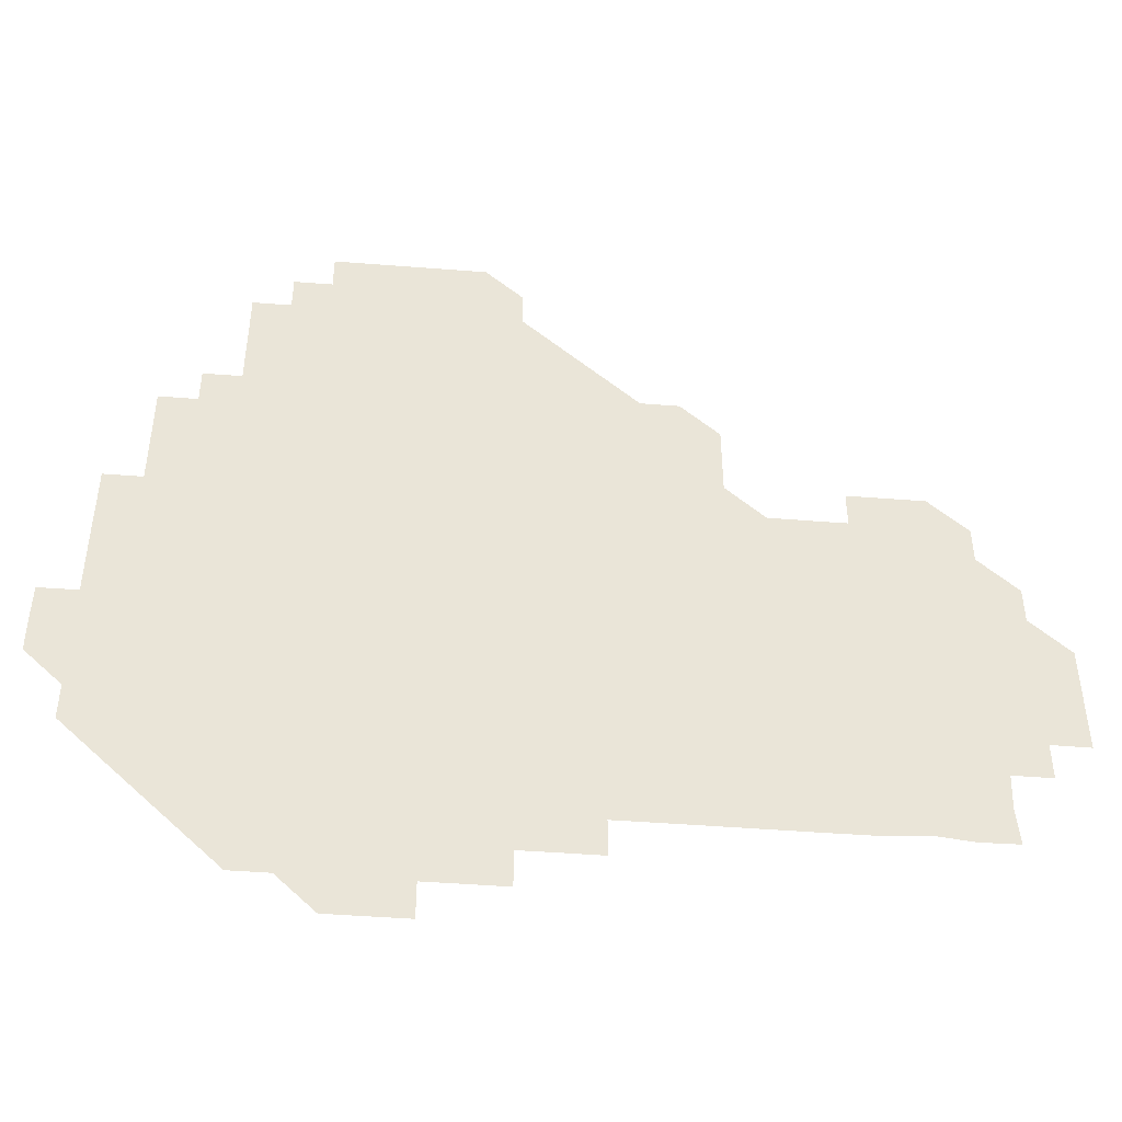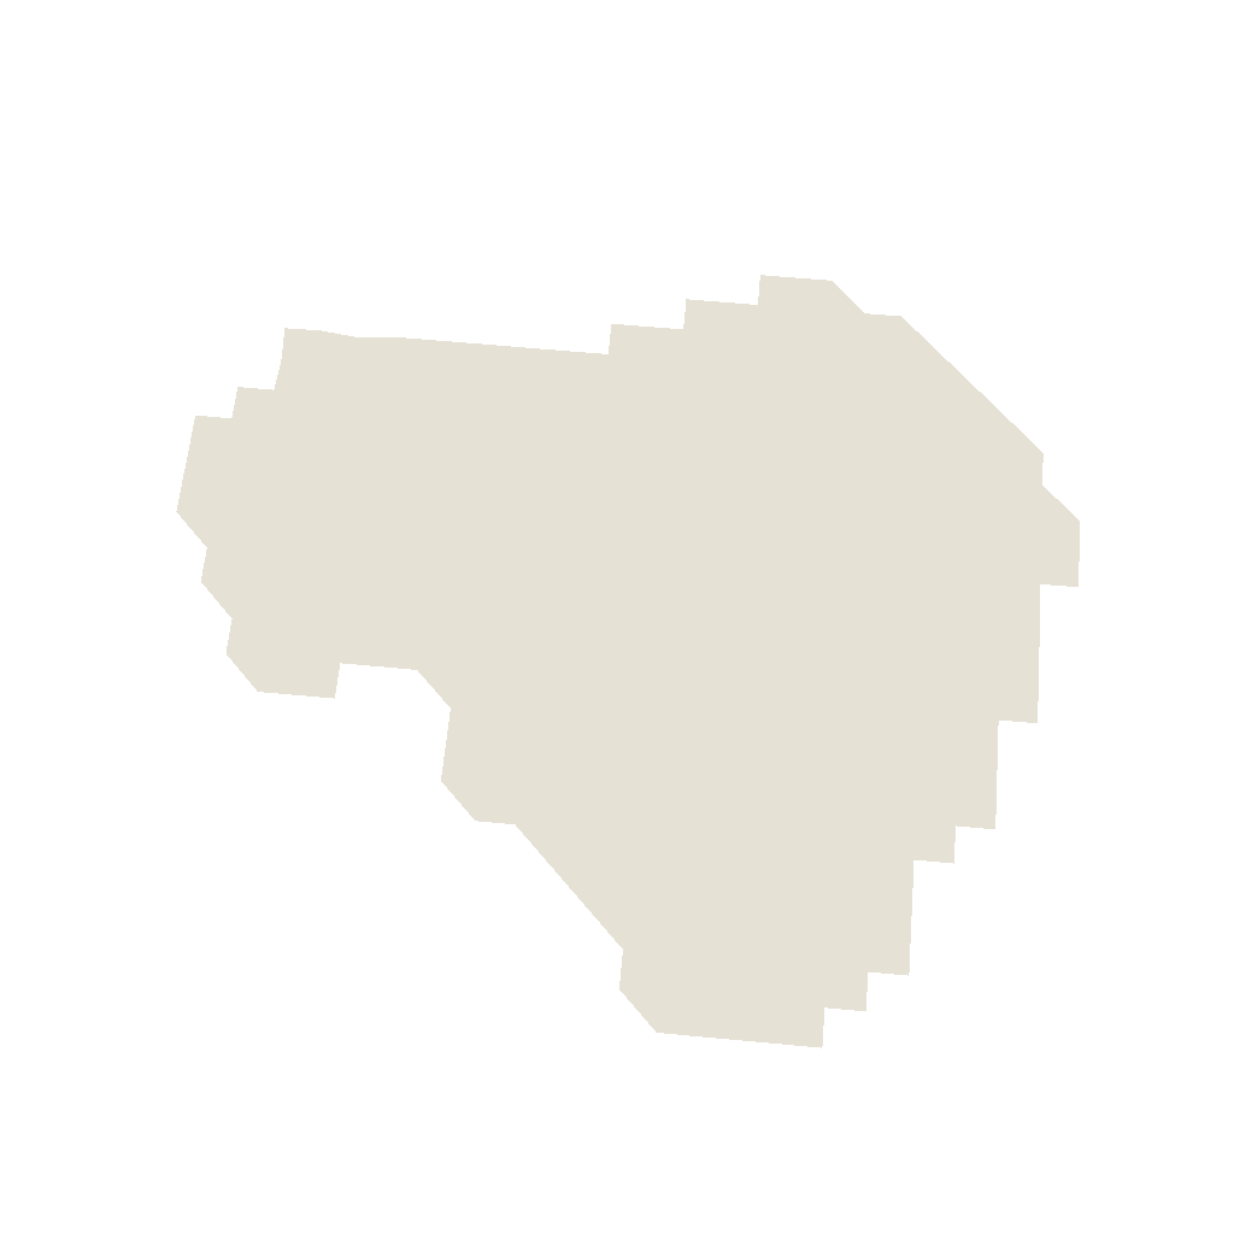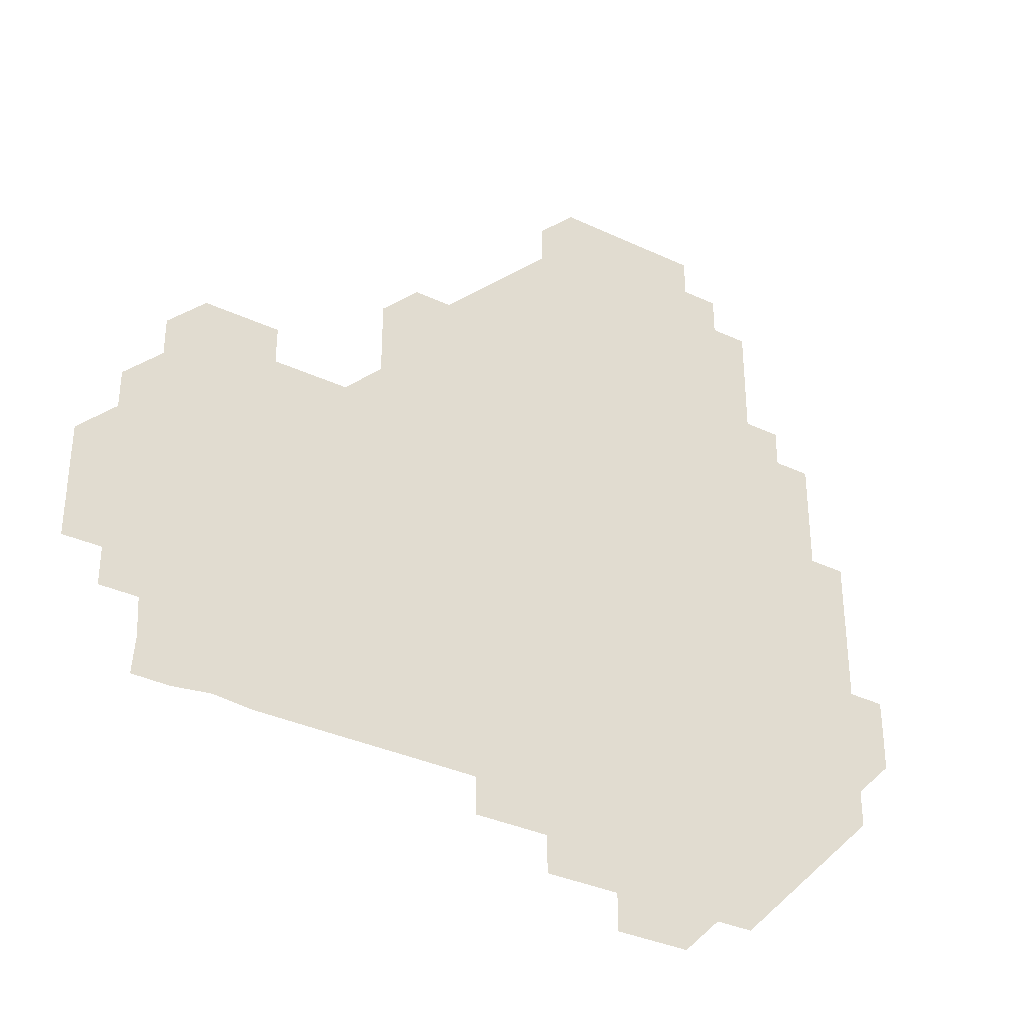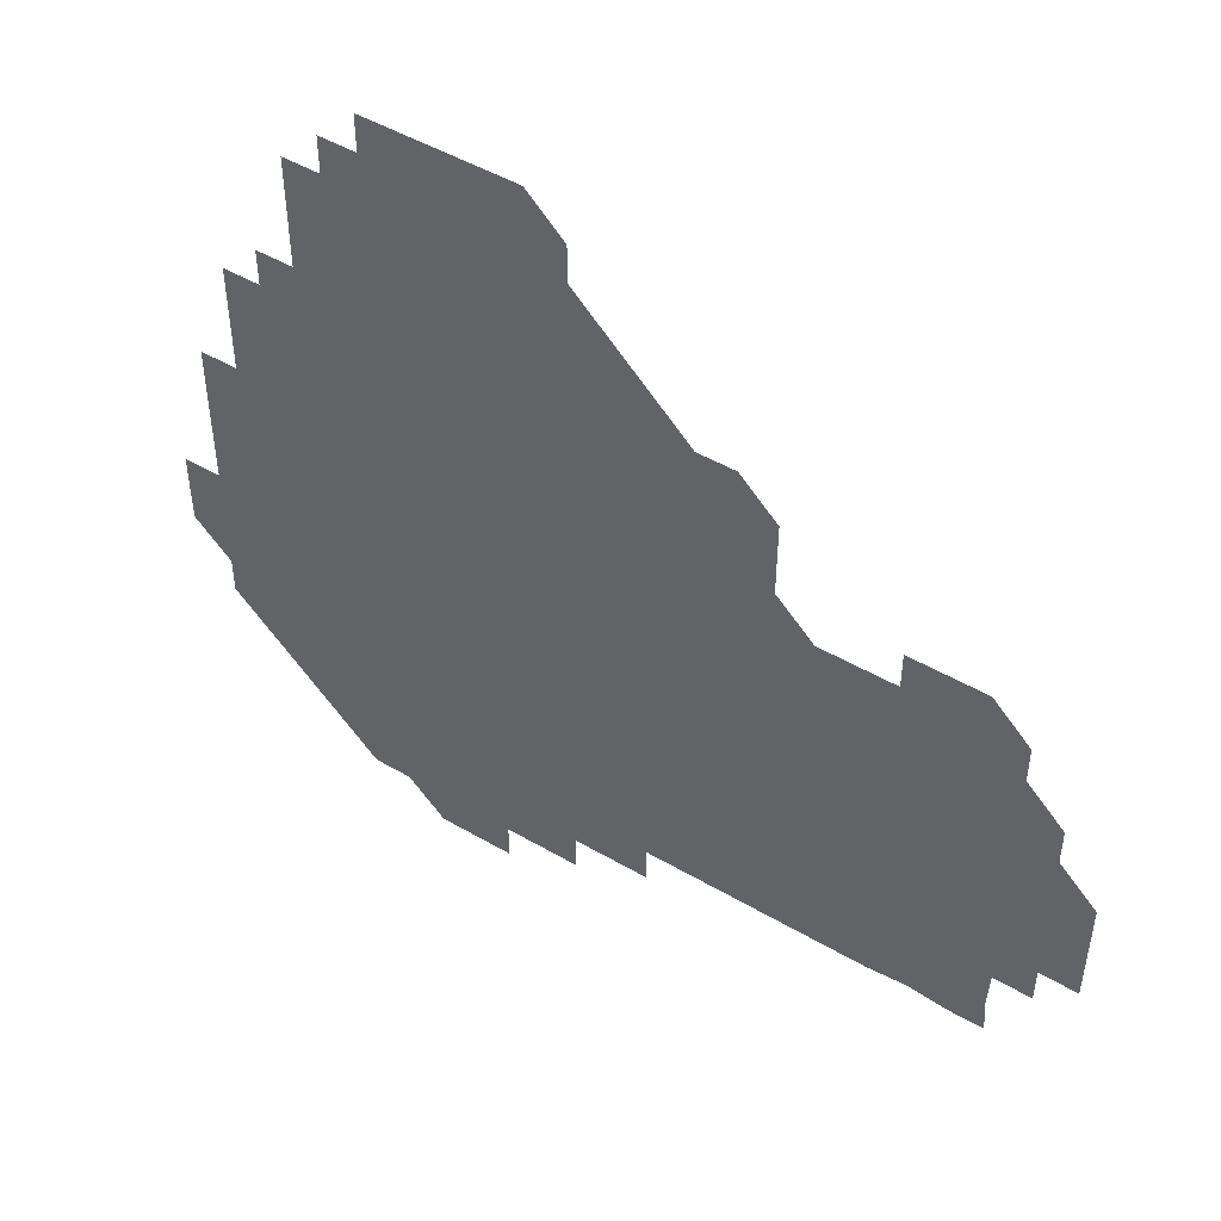
<metadata>
{"format":"obj","ext":"obj","renderer":"f3d","projection":"perspective","resolution":1024,"background":"white","views":[{"elev":-46.8,"azim":-5.1,"up":"+Y"},{"elev":64.1,"azim":-174.6,"up":"+Z"},{"elev":-34.4,"azim":147.6,"up":"+Y"},{"elev":48.6,"azim":33.1,"up":"+Y"}]}
</metadata>
<code>
v 241 181 0
v 240.9 196.1 0
v 241 210.9 0
v 256 151 0
v 256 166 0
v 256 181 0
v 256.1 196 0
v 256 211 0
v 256 226 0
v 255.9 241 0
v 256 256 0
v 256 271 0
v 271 136 0
v 271 151 0
v 271 166 0
v 271.1 181 0
v 271 196 0
v 271 211 0
v 271 226 0
v 271 241 0
v 271 256 0
v 271 271 0
v 271 286 0
v 271 301 0
v 271 316 0
v 286 121 0
v 286 136 0
v 286 151 0
v 286 166 0
v 286 181 0
v 286 196 0
v 286 211 0
v 286 226 0
v 286 241 0
v 286 256 0
v 286 271 0
v 286 286 0
v 286 301 0
v 286 316 0
v 286 331 0
v 301 106 0
v 301 121 0
v 301 136 0
v 301 151 0
v 301 166 0
v 301 181 0
v 301 196 0
v 301 211 0
v 301 226 0
v 301 241 0
v 301 256 0
v 301 271 0
v 301 286 0
v 301 301 0
v 301 316 0
v 301 331 0
v 301 346 0
v 301 361 0
v 301 376 0
v 316 90.99 0
v 316 106 0
v 316 121 0
v 316 136 0
v 316 151 0
v 316 166 0
v 316 181 0
v 316 196 0
v 316 211 0
v 316 226 0
v 316 241 0
v 316 256 0
v 316 271 0
v 316 286 0
v 316 301 0
v 316 316 0
v 316 331 0
v 316 346 0
v 316 361 0
v 316 376 0
v 316 391 0
v 331 91.01 0
v 331 106 0
v 331 121 0
v 331 136 0
v 331 151 0
v 331 166 0
v 331 181 0
v 331 196 0
v 331 211 0
v 331 226 0
v 331 241 0
v 331 256 0
v 331 271 0
v 331 286 0
v 331 301 0
v 331 316 0
v 331 331 0
v 331 346 0
v 331 361 0
v 331 376 0
v 331 391 0
v 331 406 0
v 346 75.97 0
v 346 91.01 0
v 346 106 0
v 346 121 0
v 346 136 0
v 346 151 0
v 346 166 0
v 346 181 0
v 346 196 0
v 346 211 0
v 346 226 0
v 346 241 0
v 346 256 0
v 346 271 0
v 346 286 0
v 346 301 0
v 346 316 0
v 346 331 0
v 346 346 0
v 346 361 0
v 346 376 0
v 346 391 0
v 346 406 0
v 361 75.97 0
v 361 91.04 0
v 361 106 0
v 361 121 0
v 361 136 0
v 361 151 0
v 361 166 0
v 361 181 0
v 361 196 0
v 361 211 0
v 361 226 0
v 361 241 0
v 361 256 0
v 361 271 0
v 361 286 0
v 361 301 0
v 361 316 0
v 361 331 0
v 361 346 0
v 361 361 0
v 361 376 0
v 361 391 0
v 361 406 0
v 376 75.99 0
v 376 90.98 0
v 376 106 0
v 376 121 0
v 376 136 0
v 376 151 0
v 376 166 0
v 376 181 0
v 376 196 0
v 376 211 0
v 376 226 0
v 376 241 0
v 376 256 0
v 376 271 0
v 376 286 0
v 376 301 0
v 376 316 0
v 376 331 0
v 376 346 0
v 376 361 0
v 376 376 0
v 376 391 0
v 376 406 0
v 391 91 0
v 391 106 0
v 391 121 0
v 391 136 0
v 391 151 0
v 391 166 0
v 391 181 0
v 391 196 0
v 391 211 0
v 391 226 0
v 391 241 0
v 391 256 0
v 391 271 0
v 391 286 0
v 391 301 0
v 391 316 0
v 391 331 0
v 391 346 0
v 391 361 0
v 391 376 0
v 391 391 0
v 391 406 0
v 406 90.98 0
v 406 106 0
v 406 121 0
v 406 136 0
v 406 151 0
v 406 166 0
v 406 181 0
v 406 196 0
v 406 211 0
v 406 226 0
v 406 241 0
v 406 256 0
v 406 271 0
v 406 286 0
v 406 301 0
v 406 316 0
v 406 331 0
v 406 346 0
v 406 361 0
v 406 376 0
v 406 391 0
v 421 106 0
v 421 121 0
v 421 136 0
v 421 151 0
v 421 166 0
v 421 181 0
v 421 196 0
v 421 211 0
v 421 226 0
v 421 241 0
v 421 256 0
v 421 271 0
v 421 286 0
v 421 301 0
v 421 316 0
v 421 331 0
v 421 346 0
v 421 361 0
v 436 106 0
v 436 121 0
v 436 136 0
v 436 151 0
v 436 166 0
v 436 181 0
v 436 196 0
v 436 211 0
v 436 226 0
v 436 241 0
v 436 256 0
v 436 271 0
v 436 286 0
v 436 301 0
v 436 316 0
v 436 331 0
v 436 346 0
v 451 121 0
v 451 136 0
v 451 151 0
v 451 166 0
v 451 181 0
v 451 196 0
v 451 211 0
v 451 226 0
v 451 241 0
v 451 256 0
v 451 271 0
v 451 286 0
v 451 301 0
v 451 316 0
v 451 331 0
v 466 121 0
v 466 136 0
v 466 151 0
v 466 166 0
v 466 181 0
v 466 196 0
v 466 211 0
v 466 226 0
v 466 241 0
v 466 256 0
v 466 271 0
v 466 286 0
v 466 301 0
v 466 316 0
v 466 331 0
v 481.1 121 0
v 481 136 0
v 481 151 0
v 481 166 0
v 481 181 0
v 481 196 0
v 481 211 0
v 481 226 0
v 481 241 0
v 481 256 0
v 481 271 0
v 481 286 0
v 481 301 0
v 481 316 0
v 496 121 0
v 496 136 0
v 496 151 0
v 496 166 0
v 496 181 0
v 496 196 0
v 496 211 0
v 496 226 0
v 496 241 0
v 496 256 0
v 496.1 271 0
v 511 121 0
v 511 136 0
v 511 151 0
v 511 166 0
v 511 181 0
v 511 196 0
v 511 211 0
v 510.9 226 0
v 511 241 0
v 511 256 0
v 511.1 271 0
v 526 121 0
v 526 136 0
v 526 151 0
v 526 166 0
v 526 181 0
v 526 196 0
v 526 211 0
v 526 226 0
v 525.9 241 0
v 525.9 255.9 0
v 526.1 271 0
v 526 286 0
v 541.2 122.5 0
v 541.9 135.1 0
v 541 151 0
v 541 166 0
v 540.9 181 0
v 541 196 0
v 541 211 0
v 541 226 0
v 541 241 0
v 541 256 0
v 541 271 0
v 541 286 0
v 556.4 120.7 0
v 555.1 136 0
v 556 151 0
v 556 166 0
v 556 181 0
v 556 196 0
v 556 211 0
v 556 226 0
v 556.1 241 0
v 555.9 256 0
v 556 271 0
v 556 286 0
v 571.2 121 0
v 570.2 135.8 0
v 570.9 151.1 0
v 571 166 0
v 571 181 0
v 571 196 0
v 571 211 0
v 571 226 0
v 571 241 0
v 571 256 0
v 571 271 0
v 586 151 0
v 586.1 166.1 0
v 586 181 0
v 585.9 196 0
v 586 210.9 0
v 586.1 226 0
v 586 241 0
v 601 166 0
v 601 180.9 0
v 601.1 196 0
v 601 211 0
f 5 6 1
f 1 6 2
f 6 7 2
f 2 7 3
f 7 8 3
f 13 14 4
f 4 14 5
f 14 15 5
f 5 15 6
f 15 16 6
f 6 16 7
f 16 17 7
f 7 17 8
f 17 18 8
f 8 18 9
f 18 19 9
f 9 19 10
f 19 20 10
f 10 20 11
f 20 21 11
f 11 21 12
f 21 22 12
f 26 27 13
f 13 27 14
f 27 28 14
f 14 28 15
f 28 29 15
f 15 29 16
f 29 30 16
f 16 30 17
f 30 31 17
f 17 31 18
f 31 32 18
f 18 32 19
f 32 33 19
f 19 33 20
f 33 34 20
f 20 34 21
f 34 35 21
f 21 35 22
f 35 36 22
f 22 36 23
f 36 37 23
f 23 37 24
f 37 38 24
f 24 38 25
f 38 39 25
f 41 42 26
f 26 42 27
f 42 43 27
f 27 43 28
f 43 44 28
f 28 44 29
f 44 45 29
f 29 45 30
f 45 46 30
f 30 46 31
f 46 47 31
f 31 47 32
f 47 48 32
f 32 48 33
f 48 49 33
f 33 49 34
f 49 50 34
f 34 50 35
f 50 51 35
f 35 51 36
f 51 52 36
f 36 52 37
f 52 53 37
f 37 53 38
f 53 54 38
f 38 54 39
f 54 55 39
f 39 55 40
f 55 56 40
f 60 61 41
f 41 61 42
f 61 62 42
f 42 62 43
f 62 63 43
f 43 63 44
f 63 64 44
f 44 64 45
f 64 65 45
f 45 65 46
f 65 66 46
f 46 66 47
f 66 67 47
f 47 67 48
f 67 68 48
f 48 68 49
f 68 69 49
f 49 69 50
f 69 70 50
f 50 70 51
f 70 71 51
f 51 71 52
f 71 72 52
f 52 72 53
f 72 73 53
f 53 73 54
f 73 74 54
f 54 74 55
f 74 75 55
f 55 75 56
f 75 76 56
f 56 76 57
f 76 77 57
f 57 77 58
f 77 78 58
f 58 78 59
f 78 79 59
f 60 81 61
f 81 82 61
f 61 82 62
f 82 83 62
f 62 83 63
f 83 84 63
f 63 84 64
f 84 85 64
f 64 85 65
f 85 86 65
f 65 86 66
f 86 87 66
f 66 87 67
f 87 88 67
f 67 88 68
f 88 89 68
f 68 89 69
f 89 90 69
f 69 90 70
f 90 91 70
f 70 91 71
f 91 92 71
f 71 92 72
f 92 93 72
f 72 93 73
f 93 94 73
f 73 94 74
f 94 95 74
f 74 95 75
f 95 96 75
f 75 96 76
f 96 97 76
f 76 97 77
f 97 98 77
f 77 98 78
f 98 99 78
f 78 99 79
f 99 100 79
f 79 100 80
f 100 101 80
f 103 104 81
f 81 104 82
f 104 105 82
f 82 105 83
f 105 106 83
f 83 106 84
f 106 107 84
f 84 107 85
f 107 108 85
f 85 108 86
f 108 109 86
f 86 109 87
f 109 110 87
f 87 110 88
f 110 111 88
f 88 111 89
f 111 112 89
f 89 112 90
f 112 113 90
f 90 113 91
f 113 114 91
f 91 114 92
f 114 115 92
f 92 115 93
f 115 116 93
f 93 116 94
f 116 117 94
f 94 117 95
f 117 118 95
f 95 118 96
f 118 119 96
f 96 119 97
f 119 120 97
f 97 120 98
f 120 121 98
f 98 121 99
f 121 122 99
f 99 122 100
f 122 123 100
f 100 123 101
f 123 124 101
f 101 124 102
f 124 125 102
f 103 126 104
f 126 127 104
f 104 127 105
f 127 128 105
f 105 128 106
f 128 129 106
f 106 129 107
f 129 130 107
f 107 130 108
f 130 131 108
f 108 131 109
f 131 132 109
f 109 132 110
f 132 133 110
f 110 133 111
f 133 134 111
f 111 134 112
f 134 135 112
f 112 135 113
f 135 136 113
f 113 136 114
f 136 137 114
f 114 137 115
f 137 138 115
f 115 138 116
f 138 139 116
f 116 139 117
f 139 140 117
f 117 140 118
f 140 141 118
f 118 141 119
f 141 142 119
f 119 142 120
f 142 143 120
f 120 143 121
f 143 144 121
f 121 144 122
f 144 145 122
f 122 145 123
f 145 146 123
f 123 146 124
f 146 147 124
f 124 147 125
f 147 148 125
f 126 149 127
f 149 150 127
f 127 150 128
f 150 151 128
f 128 151 129
f 151 152 129
f 129 152 130
f 152 153 130
f 130 153 131
f 153 154 131
f 131 154 132
f 154 155 132
f 132 155 133
f 155 156 133
f 133 156 134
f 156 157 134
f 134 157 135
f 157 158 135
f 135 158 136
f 158 159 136
f 136 159 137
f 159 160 137
f 137 160 138
f 160 161 138
f 138 161 139
f 161 162 139
f 139 162 140
f 162 163 140
f 140 163 141
f 163 164 141
f 141 164 142
f 164 165 142
f 142 165 143
f 165 166 143
f 143 166 144
f 166 167 144
f 144 167 145
f 167 168 145
f 145 168 146
f 168 169 146
f 146 169 147
f 169 170 147
f 147 170 148
f 170 171 148
f 150 172 151
f 172 173 151
f 151 173 152
f 173 174 152
f 152 174 153
f 174 175 153
f 153 175 154
f 175 176 154
f 154 176 155
f 176 177 155
f 155 177 156
f 177 178 156
f 156 178 157
f 178 179 157
f 157 179 158
f 179 180 158
f 158 180 159
f 180 181 159
f 159 181 160
f 181 182 160
f 160 182 161
f 182 183 161
f 161 183 162
f 183 184 162
f 162 184 163
f 184 185 163
f 163 185 164
f 185 186 164
f 164 186 165
f 186 187 165
f 165 187 166
f 187 188 166
f 166 188 167
f 188 189 167
f 167 189 168
f 189 190 168
f 168 190 169
f 190 191 169
f 169 191 170
f 191 192 170
f 170 192 171
f 192 193 171
f 172 194 173
f 194 195 173
f 173 195 174
f 195 196 174
f 174 196 175
f 196 197 175
f 175 197 176
f 197 198 176
f 176 198 177
f 198 199 177
f 177 199 178
f 199 200 178
f 178 200 179
f 200 201 179
f 179 201 180
f 201 202 180
f 180 202 181
f 202 203 181
f 181 203 182
f 203 204 182
f 182 204 183
f 204 205 183
f 183 205 184
f 205 206 184
f 184 206 185
f 206 207 185
f 185 207 186
f 207 208 186
f 186 208 187
f 208 209 187
f 187 209 188
f 209 210 188
f 188 210 189
f 210 211 189
f 189 211 190
f 211 212 190
f 190 212 191
f 212 213 191
f 191 213 192
f 213 214 192
f 192 214 193
f 195 215 196
f 215 216 196
f 196 216 197
f 216 217 197
f 197 217 198
f 217 218 198
f 198 218 199
f 218 219 199
f 199 219 200
f 219 220 200
f 200 220 201
f 220 221 201
f 201 221 202
f 221 222 202
f 202 222 203
f 222 223 203
f 203 223 204
f 223 224 204
f 204 224 205
f 224 225 205
f 205 225 206
f 225 226 206
f 206 226 207
f 226 227 207
f 207 227 208
f 227 228 208
f 208 228 209
f 228 229 209
f 209 229 210
f 229 230 210
f 210 230 211
f 230 231 211
f 211 231 212
f 231 232 212
f 212 232 213
f 215 233 216
f 233 234 216
f 216 234 217
f 234 235 217
f 217 235 218
f 235 236 218
f 218 236 219
f 236 237 219
f 219 237 220
f 237 238 220
f 220 238 221
f 238 239 221
f 221 239 222
f 239 240 222
f 222 240 223
f 240 241 223
f 223 241 224
f 241 242 224
f 224 242 225
f 242 243 225
f 225 243 226
f 243 244 226
f 226 244 227
f 244 245 227
f 227 245 228
f 245 246 228
f 228 246 229
f 246 247 229
f 229 247 230
f 247 248 230
f 230 248 231
f 248 249 231
f 231 249 232
f 234 250 235
f 250 251 235
f 235 251 236
f 251 252 236
f 236 252 237
f 252 253 237
f 237 253 238
f 253 254 238
f 238 254 239
f 254 255 239
f 239 255 240
f 255 256 240
f 240 256 241
f 256 257 241
f 241 257 242
f 257 258 242
f 242 258 243
f 258 259 243
f 243 259 244
f 259 260 244
f 244 260 245
f 260 261 245
f 245 261 246
f 261 262 246
f 246 262 247
f 262 263 247
f 247 263 248
f 263 264 248
f 248 264 249
f 250 265 251
f 265 266 251
f 251 266 252
f 266 267 252
f 252 267 253
f 267 268 253
f 253 268 254
f 268 269 254
f 254 269 255
f 269 270 255
f 255 270 256
f 270 271 256
f 256 271 257
f 271 272 257
f 257 272 258
f 272 273 258
f 258 273 259
f 273 274 259
f 259 274 260
f 274 275 260
f 260 275 261
f 275 276 261
f 261 276 262
f 276 277 262
f 262 277 263
f 277 278 263
f 263 278 264
f 278 279 264
f 265 280 266
f 280 281 266
f 266 281 267
f 281 282 267
f 267 282 268
f 282 283 268
f 268 283 269
f 283 284 269
f 269 284 270
f 284 285 270
f 270 285 271
f 285 286 271
f 271 286 272
f 286 287 272
f 272 287 273
f 287 288 273
f 273 288 274
f 288 289 274
f 274 289 275
f 289 290 275
f 275 290 276
f 290 291 276
f 276 291 277
f 291 292 277
f 277 292 278
f 292 293 278
f 278 293 279
f 280 294 281
f 294 295 281
f 281 295 282
f 295 296 282
f 282 296 283
f 296 297 283
f 283 297 284
f 297 298 284
f 284 298 285
f 298 299 285
f 285 299 286
f 299 300 286
f 286 300 287
f 300 301 287
f 287 301 288
f 301 302 288
f 288 302 289
f 302 303 289
f 289 303 290
f 303 304 290
f 290 304 291
f 294 305 295
f 305 306 295
f 295 306 296
f 306 307 296
f 296 307 297
f 307 308 297
f 297 308 298
f 308 309 298
f 298 309 299
f 309 310 299
f 299 310 300
f 310 311 300
f 300 311 301
f 311 312 301
f 301 312 302
f 312 313 302
f 302 313 303
f 313 314 303
f 303 314 304
f 314 315 304
f 305 316 306
f 316 317 306
f 306 317 307
f 317 318 307
f 307 318 308
f 318 319 308
f 308 319 309
f 319 320 309
f 309 320 310
f 320 321 310
f 310 321 311
f 321 322 311
f 311 322 312
f 322 323 312
f 312 323 313
f 323 324 313
f 313 324 314
f 324 325 314
f 314 325 315
f 325 326 315
f 316 328 317
f 328 329 317
f 317 329 318
f 329 330 318
f 318 330 319
f 330 331 319
f 319 331 320
f 331 332 320
f 320 332 321
f 332 333 321
f 321 333 322
f 333 334 322
f 322 334 323
f 334 335 323
f 323 335 324
f 335 336 324
f 324 336 325
f 336 337 325
f 325 337 326
f 337 338 326
f 326 338 327
f 338 339 327
f 328 340 329
f 340 341 329
f 329 341 330
f 341 342 330
f 330 342 331
f 342 343 331
f 331 343 332
f 343 344 332
f 332 344 333
f 344 345 333
f 333 345 334
f 345 346 334
f 334 346 335
f 346 347 335
f 335 347 336
f 347 348 336
f 336 348 337
f 348 349 337
f 337 349 338
f 349 350 338
f 338 350 339
f 350 351 339
f 340 352 341
f 352 353 341
f 341 353 342
f 353 354 342
f 342 354 343
f 354 355 343
f 343 355 344
f 355 356 344
f 344 356 345
f 356 357 345
f 345 357 346
f 357 358 346
f 346 358 347
f 358 359 347
f 347 359 348
f 359 360 348
f 348 360 349
f 360 361 349
f 349 361 350
f 361 362 350
f 350 362 351
f 354 363 355
f 363 364 355
f 355 364 356
f 364 365 356
f 356 365 357
f 365 366 357
f 357 366 358
f 366 367 358
f 358 367 359
f 367 368 359
f 359 368 360
f 368 369 360
f 360 369 361
f 364 370 365
f 370 371 365
f 365 371 366
f 371 372 366
f 366 372 367
f 372 373 367
f 367 373 368

</code>
